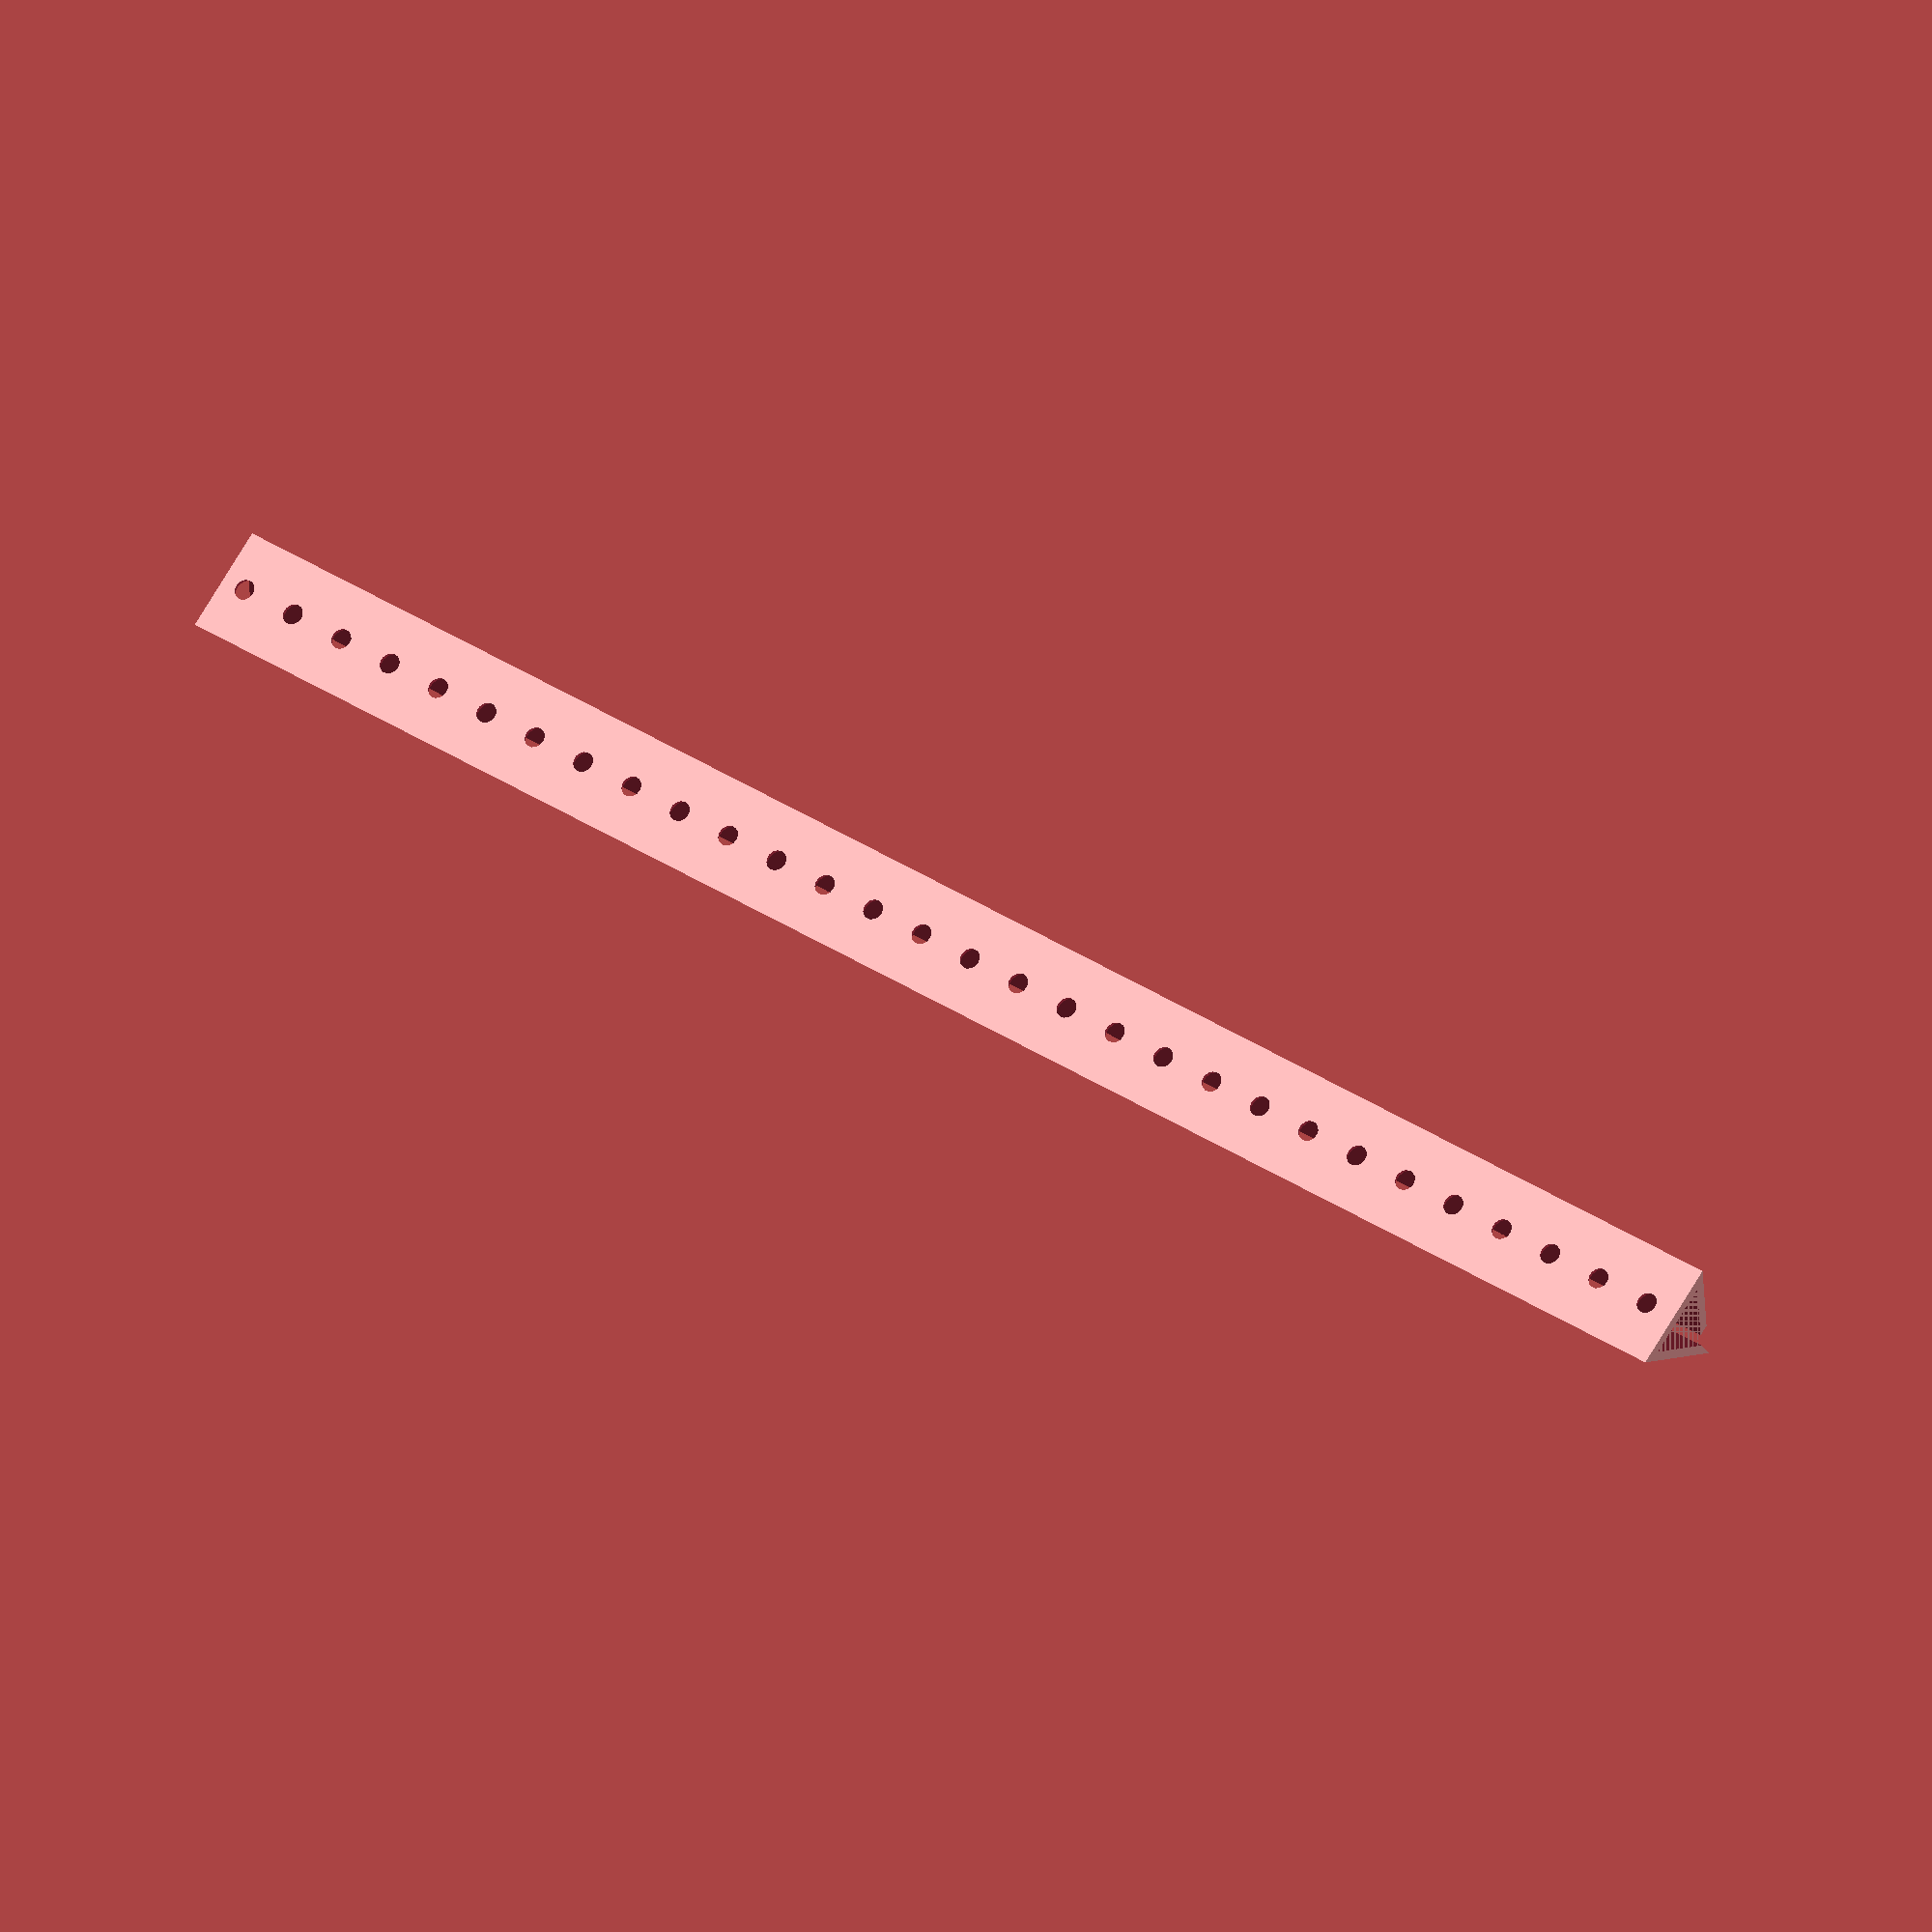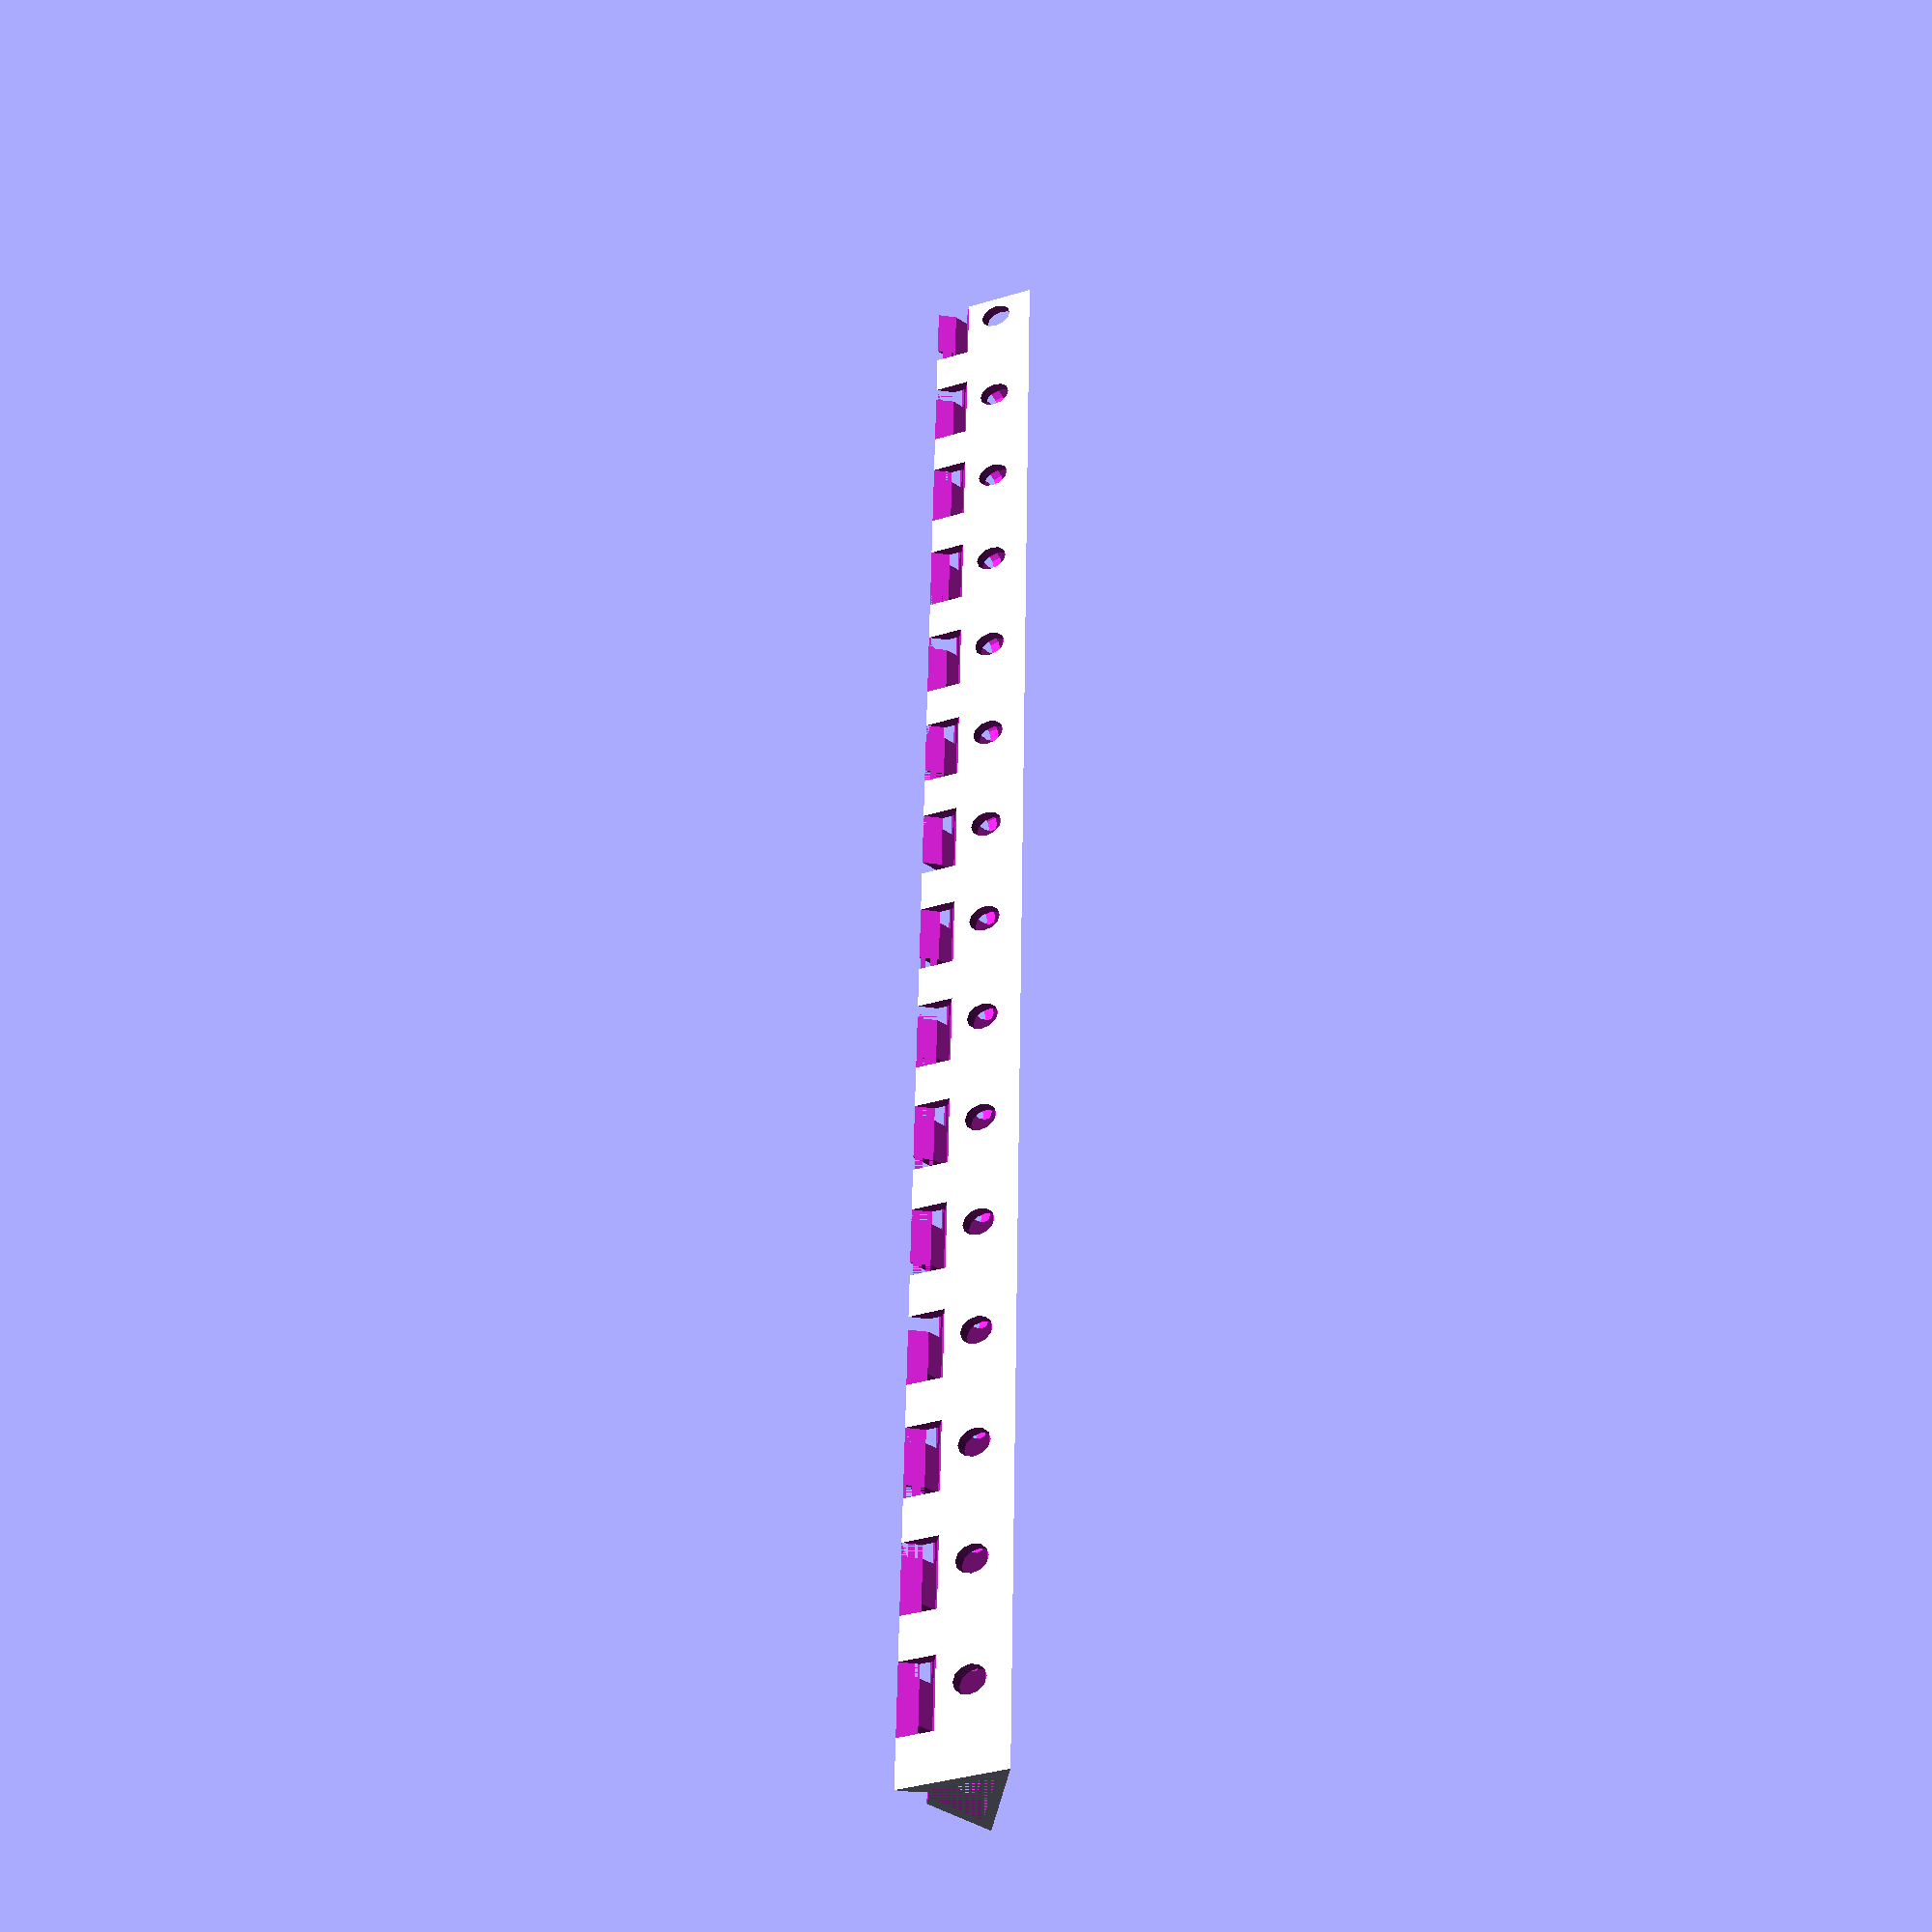
<openscad>
//WIRE LOOM by Spicer
//Customizer version
//Default length is 120mm about 4 3/4 inches half of what was set to print on my 2016 Creator Pro diagonally
//Default width/height is very small at 4mm 3 sided cylinder
//but that is why the options to scale the length, width, and height.
/* [Global] */
/*Customizer variables begin */

/* [LENGTH IN MM ]  "(size approximate)" */
// 180mm default length increased to a max of 480mm (how are ever going to print that?
 length = 1;//[1:120mm,1.5:180mm,2:240mm,3:360mm,4:480mm]
/* [BASE WIDTH IN MM]   "(size approximate)" */ 
//Large values are slow to calculate, be patient! 
 width = 1;//[1:≈4mm,2:≈8mm,3:≈12mm,4:≈16mm,5:≈20mm,6:≈24mm]
/* [BASE TO PEAK HEIGHT IN MM]   "(size approximate)" */
//Large values are slow to calculate, be patient! 
 height = 1;//[1:≈4mm,2:≈8mm,3:≈12mm,4:≈16mm,5:≈20mm,6:≈24mm]
 
// Customizer variables end
 
 rotate([180, 0, 0]) {
 M = [ [ length, 0, 0, 0 ],
       [ 0, width, 0, 0 ],  
       [ 0, 0, height, 0 ],
       [ 0, 0, 0, 1 ] ] ;
 multmatrix(M) {
translate ([0, 0, -2]){	
difference() {

//create triangle and make it hollow	
rotate([0,90,0]) cylinder (120, 4, 4, $fn=3);
translate ([-0.5, 0, 0]) rotate([0,90,0]) cylinder (120.5, 2.75, 2.75, $fn=3);
	
//saw tooth the top to allow wire insert
for(sr = [1.725:8:120])  //slot right
translate ([sr-2, -3,-4]) cube ([4.95, 3, 2]);

for(sl = [5.725:8:120])  //slot left
translate ([sl-2, 0,-4]) cube ([4.95, 3, 2]);

//place holes in bottom for screws
for(cr = [1.75:4:120])  //circle 
translate([cr,0,.5])  cylinder($fn = 15, h=2, r1=1.25/length, r2=.5/length);

// place holes in sides for wire exits
for(hr = [1.75:8:118])  //slot right
translate ([hr, -3,-1]) rotate ([-45,0,0]) cylinder ($fn = 12, h=2.25, r=1);

for(hl = [5.75:8:118])  //slot left
translate ([hl, 3,-1]) rotate ([45,0,0]) cylinder ($fn = 12, h=2.25, r=1);
}
}
}
}
</openscad>
<views>
elev=204.3 azim=325.6 roll=338.5 proj=o view=solid
elev=226.2 azim=276.5 roll=98.7 proj=p view=solid
</views>
